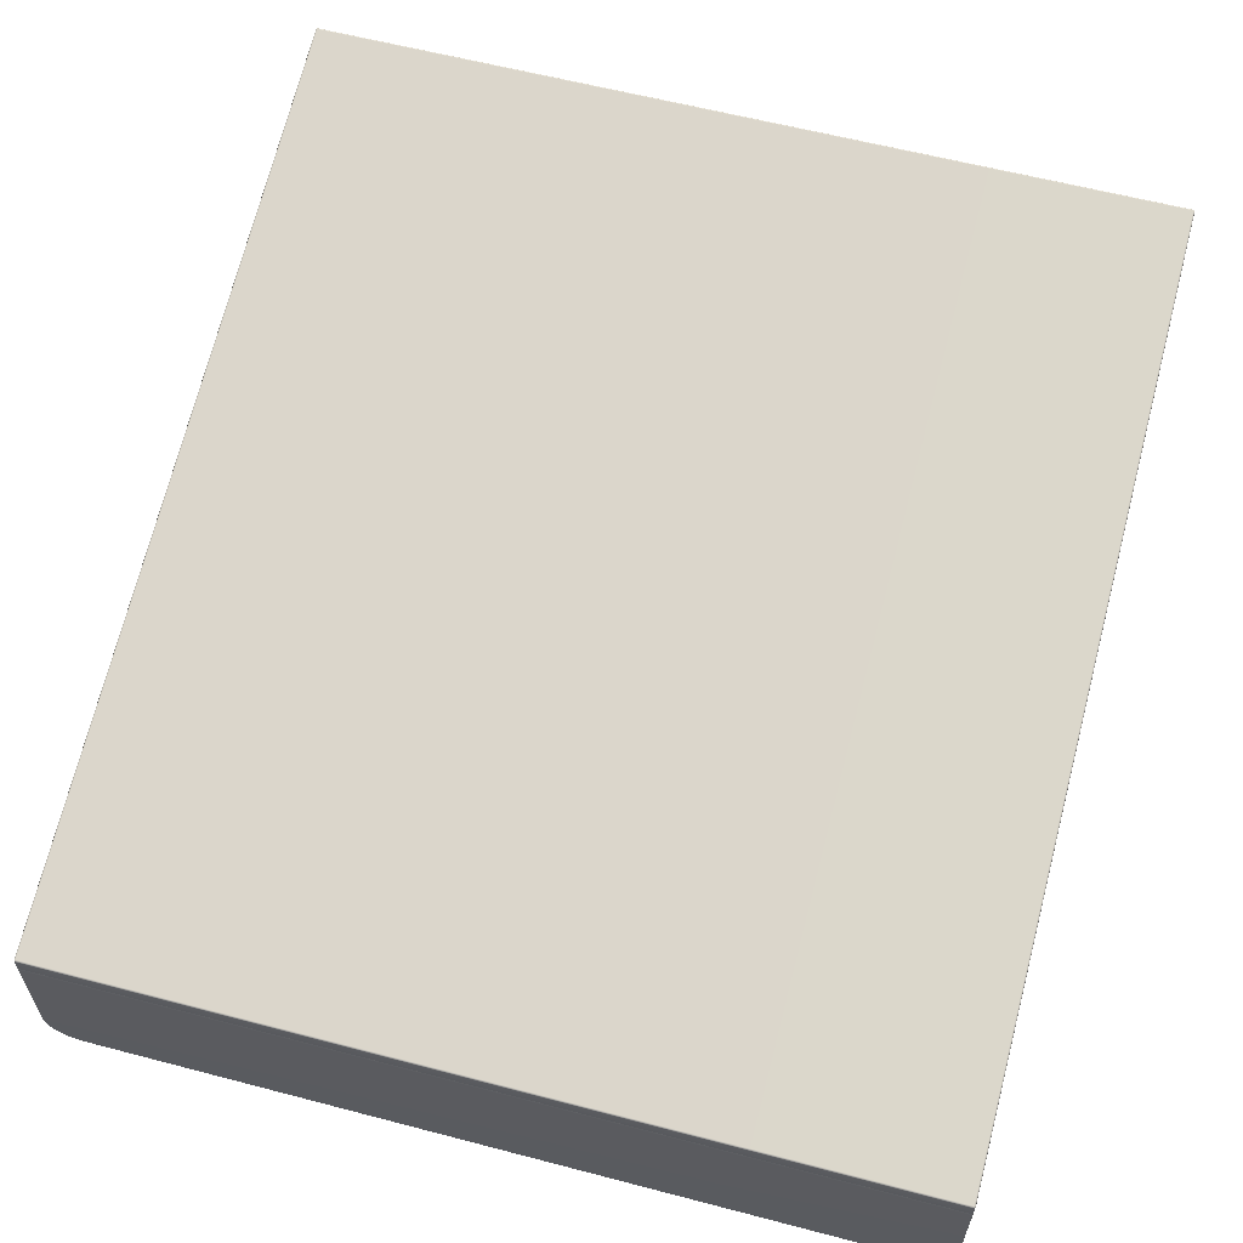
<metadata>
{"format":"obj","ext":"obj","renderer":"f3d","projection":"perspective","resolution":1024,"background":"white","views":[{"elev":60.4,"azim":-165.0,"up":"+Y"}]}
</metadata>
<code>
g ENV_SY02_GDemo_Platform02_Casing_Tall_MO
v -17.38 7.51 18.52
v -17.38 7.511 18.56
v -17.38 7.472 18.57
v -17.4 7.461 18.52
v -17.38 6.801 15.43
v -17.4 6.899 18.52
v -17.38 6.91 18.57
v -17.34 6.839 18.52
v -17.35 6.827 18.51
v -17.4 6.751 15.43
v -17.38 6.092 12.34
v -17.4 6.19 15.43
v -17.36 6.118 15.43
v -17.4 6.042 12.34
v -17.38 5.382 9.258
v -17.4 5.48 12.34
v -17.36 5.408 12.34
v -17.4 5.332 9.258
v -17.38 2.79 -2.013
v -17.4 4.771 9.258
v -17.36 4.699 9.258
v -17.4 2.741 -2.013
v -17.38 1.56 -7.366
v -17.4 2.179 -2.013
v -17.36 2.107 -2.013
v -17.4 1.51 -7.366
v -17.38 0.2022 -13.27
v -17.4 0.9487 -7.366
v -17.36 0.8766 -7.366
v -17.4 0.1529 -13.27
v -17.38 -1.004 -18.52
v -17.4 -0.4092 -13.27
v -17.36 -0.4813 -13.27
v -17.4 -1.053 -18.52
v -17.4 -1.615 -18.52
v -17.35 -1.687 -18.51
v -17.38 -1.628 -18.57
v -17.34 -1.699 -18.52
v -17.38 -1.064 -18.57
v -17.38 -1.022 -18.56
v 17.38 7.472 18.57
v 17.38 7.511 18.56
v 17.38 7.51 18.52
v 17.4 7.461 18.52
v 17.38 6.91 18.57
v 17.4 6.751 15.43
v 17.38 6.801 15.43
v 17.4 6.042 12.34
v 17.38 6.092 12.34
v 17.4 6.19 15.43
v 17.4 6.899 18.52
v 17.35 6.827 18.51
v 17.34 6.839 18.52
v 17.36 6.118 15.43
v 17.36 5.408 12.34
v 17.4 5.48 12.34
v 17.36 4.699 9.258
v 17.4 5.332 9.258
v 17.38 5.382 9.258
v 17.4 4.771 9.258
v 17.36 2.107 -2.013
v 17.4 2.741 -2.013
v 17.38 2.79 -2.013
v 17.4 2.179 -2.013
v 17.36 0.8766 -7.366
v 17.4 0.9487 -7.366
v 17.36 -0.4813 -13.27
v 17.4 1.51 -7.366
v 17.38 1.56 -7.366
v 17.4 0.1529 -13.27
v 17.38 0.2022 -13.27
v 17.4 -0.4092 -13.27
v 17.35 -1.687 -18.51
v 17.4 -1.053 -18.52
v 17.38 -1.004 -18.52
v 17.4 -1.615 -18.52
v 17.34 -1.699 -18.52
v 17.38 -1.628 -18.57
v 17.38 -1.064 -18.57
v 17.38 -1.022 -18.56
v -17.38 -1.769 -18.57
v -17.32 -1.703 -18.53
v -17.34 -1.699 -18.52
v -17.34 -1.773 -18.59
v 17.32 -1.703 -18.53
v -17.34 -5.354 -18.59
v -17.38 -5.353 -18.57
v 17.34 -1.773 -18.59
v 17.34 -1.699 -18.52
v 17.38 -1.769 -18.57
v 17.38 -5.353 -18.57
v 17.34 -5.356 -18.59
v 17.38 -6.594 -18.57
v -17.34 -6.593 -18.59
v -17.38 -6.594 -18.57
v 17.34 -6.596 -18.59
v 17.35 -6.902 -18.57
v -17.3 -6.893 -18.59
v -17.35 -6.902 -18.57
v 17.3 -6.896 -18.59
v 17.25 -7.194 -18.57
v -17.2 -7.174 -18.59
v -17.25 -7.193 -18.57
v 17.2 -7.177 -18.59
v 17.08 -7.455 -18.57
v -17.05 -7.427 -18.59
v -17.08 -7.455 -18.57
v 17.04 -7.429 -18.59
v 16.86 -7.674 -18.57
v -16.84 -7.638 -18.59
v -16.87 -7.673 -18.57
v 16.83 -7.64 -18.59
v 16.6 -7.838 -18.57
v -16.58 -7.797 -18.59
v -16.6 -7.838 -18.57
v 16.58 -7.798 -18.59
v 16.31 -7.94 -18.57
v -16.3 -7.895 -18.59
v -16.31 -7.94 -18.57
v 16.3 -7.896 -18.59
v 16 -7.975 -18.57
v -16 -7.93 -18.59
v -16 -7.975 -18.57
v 16 -7.93 -18.59
v 17.32 -1.703 -18.53
v 17.34 -1.699 -18.52
v 17.38 -1.628 -18.57
v 17.34 -1.633 -18.59
v -17.32 -1.703 -18.53
v 17.34 -1.069 -18.59
v 17.38 -1.064 -18.57
v -17.34 -1.633 -18.59
v -17.34 -1.699 -18.52
v -17.38 -1.628 -18.57
v -17.38 -1.064 -18.57
v 17.34 -1.015 -18.57
v 17.38 -1.022 -18.56
v 17.38 -1.004 -18.52
v -17.34 -1.069 -18.59
v -17.34 -1.015 -18.57
v -17.38 -1.022 -18.56
v -17.38 -1.004 -18.52
v 17.34 -0.9833 -18.52
v -17.34 -0.9833 -18.52
v -17.38 0.2022 -13.27
v -17.34 0.2226 -13.27
v -17.38 1.56 -7.366
v 17.34 0.2226 -13.27
v 17.38 0.2022 -13.27
v -17.34 1.581 -7.366
v -17.38 2.79 -2.013
v 17.34 1.581 -7.366
v 17.38 1.56 -7.366
v -17.34 2.811 -2.013
v -17.38 5.382 9.258
v 17.34 2.811 -2.013
v 17.38 2.79 -2.013
v -17.34 5.402 9.258
v -17.38 6.092 12.34
v 17.34 5.402 9.258
v 17.38 5.382 9.258
v -17.34 6.112 12.34
v -17.38 6.801 15.43
v 17.34 6.112 12.34
v 17.38 6.092 12.34
v -17.34 6.822 15.43
v -17.38 7.51 18.52
v 17.34 6.822 15.43
v 17.38 6.801 15.43
v -17.34 7.531 18.52
v 17.34 7.531 18.52
v 17.38 7.51 18.52
v 17.34 7.522 18.57
v 17.38 7.511 18.56
v 17.38 7.472 18.57
v -17.34 7.522 18.57
v -17.38 7.511 18.56
v -17.38 7.472 18.57
v 17.34 7.477 18.59
v -17.34 7.477 18.59
v 17.34 6.914 18.59
v 17.38 6.91 18.57
v 17.34 6.839 18.52
v 17.32 6.843 18.53
v -17.34 6.914 18.59
v -17.38 6.91 18.57
v -17.32 6.843 18.53
v -17.34 6.839 18.52
v 17.38 -1.769 -18.57
v 17.35 -1.687 -18.51
v 17.34 -1.699 -18.52
v 17.4 -1.759 -18.52
v 17.36 -0.4813 -13.27
v 17.4 -5.343 -18.52
v 17.38 -5.353 -18.57
v 17.4 -0.5528 -13.27
v 17.36 0.8766 -7.366
v 17.4 -6.584 -18.52
v 17.38 -6.594 -18.57
v 17.4 -4.137 -13.27
v 17.4 0.8052 -7.366
v 17.36 2.107 -2.013
v 17.37 -6.895 -18.52
v 17.35 -6.902 -18.57
v 17.4 -5.378 -13.27
v 17.4 -2.779 -7.366
v 17.4 2.035 -2.013
v 17.36 4.699 9.258
v 17.27 -7.191 -18.52
v 17.25 -7.194 -18.57
v 17.37 -5.689 -13.27
v 17.4 -4.02 -7.366
v 17.4 -1.548 -2.013
v 17.4 4.627 9.258
v 17.36 5.408 12.34
v 17.1 -7.457 -18.52
v 17.08 -7.455 -18.57
v 17.4 -2.79 -2.013
v 17.4 1.043 9.258
v 17.27 -5.986 -13.27
v 17.37 -4.332 -7.366
v 17.4 5.337 12.34
v 17.36 6.118 15.43
v 16.88 -7.679 -18.52
v 16.86 -7.674 -18.57
v 17.1 -6.251 -13.27
v 17.27 -4.628 -7.366
v 17.37 -3.101 -2.013
v 16.61 -7.845 -18.52
v 16.6 -7.838 -18.57
v 16.88 -6.473 -13.27
v 17.1 -4.893 -7.366
v 16.32 -7.949 -18.52
v 16.31 -7.94 -18.57
v 16.61 -6.64 -13.27
v 16 -7.984 -18.52
v 16 -7.975 -18.57
v 17.4 -0.1982 9.258
v 17.27 -3.397 -2.013
v 16.88 -5.115 -7.366
v 16.32 -6.743 -13.27
v -16 -7.984 -18.52
v -16 -7.975 -18.57
v 17.37 -0.5096 9.258
v 17.4 0.5113 12.34
v 17.1 -3.663 -2.013
v 16.61 -5.282 -7.366
v 16 -6.778 -13.27
v -16.32 -7.949 -18.52
v -16.31 -7.94 -18.57
v 17.27 -0.8057 9.258
v 16.88 -3.884 -2.013
v 16.32 -5.385 -7.366
v -16 -6.778 -13.27
v -16.61 -7.845 -18.52
v -16.6 -7.838 -18.57
v 17.37 0.1994 12.34
v 16.61 -4.051 -2.013
v 16 -5.42 -7.366
v -16.32 -6.743 -13.27
v -16.88 -7.679 -18.52
v -16.87 -7.673 -18.57
v 16.32 -4.155 -2.013
v -16 -5.42 -7.366
v -16.61 -6.64 -13.27
v -17.1 -7.457 -18.52
v -17.08 -7.455 -18.57
v 16 -4.19 -2.013
v -16.32 -5.385 -7.366
v -16.88 -6.473 -13.27
v -17.27 -7.191 -18.52
v -17.25 -7.193 -18.57
v -16 -4.19 -2.013
v -16.61 -5.282 -7.366
v -17.1 -6.251 -13.27
v -17.37 -6.895 -18.52
v -17.35 -6.902 -18.57
v -16.32 -4.155 -2.013
v -16.88 -5.115 -7.366
v -17.27 -5.986 -13.27
v -17.4 -6.584 -18.52
v -17.38 -6.594 -18.57
v -16.61 -4.051 -2.013
v -17.1 -4.893 -7.366
v -17.37 -5.689 -13.27
v -17.4 -5.343 -18.52
v -17.38 -5.353 -18.57
v -16.88 -3.884 -2.013
v -17.27 -4.628 -7.366
v -17.4 -1.759 -18.52
v -17.38 -1.769 -18.57
v -17.34 -1.699 -18.52
v -17.35 -1.687 -18.51
v -17.4 -0.5528 -13.27
v -17.36 -0.4813 -13.27
v -17.4 -4.137 -13.27
v -17.4 0.8052 -7.366
v -17.36 0.8766 -7.366
v -17.4 -5.378 -13.27
v -17.4 -2.779 -7.366
v -17.4 2.035 -2.013
v -17.36 2.107 -2.013
v -17.37 -4.332 -7.366
v -17.4 4.627 9.258
v -17.36 4.699 9.258
v -17.4 -4.02 -7.366
v -17.4 -1.548 -2.013
v -17.4 5.337 12.34
v -17.36 5.408 12.34
v -17.4 -2.79 -2.013
v -17.4 1.043 9.258
v -17.37 -3.101 -2.013
v -17.27 -3.397 -2.013
v -17.4 6.046 15.43
v -17.36 6.118 15.43
v -17.4 1.752 12.34
v -17.4 -0.1982 9.258
v -17.37 -0.5096 9.258
v -17.4 6.756 18.52
v -17.35 6.827 18.51
v -17.4 2.462 15.43
v -17.4 0.5113 12.34
v -17.38 6.768 18.57
v -17.34 6.839 18.52
v -17.4 3.172 18.52
v -17.38 3.184 18.57
v -17.4 1.22 15.43
v -17.4 1.93 18.52
v -17.38 1.942 18.57
v -17.37 1.619 18.52
v -17.35 1.634 18.57
v -17.37 0.1994 12.34
v -17.37 0.909 15.43
v -17.27 1.323 18.52
v -17.25 1.343 18.57
v -17.27 0.6134 15.43
v -17.1 1.058 18.52
v -17.08 1.081 18.57
v -17.27 -0.09614 12.34
v -16.88 0.8358 18.52
v -16.86 0.863 18.57
v -17.1 0.348 15.43
v -17.27 -0.8057 9.258
v -16.61 0.669 18.52
v -16.6 0.6991 18.57
v -16.88 0.1262 15.43
v -17.1 -0.3616 12.34
v -17.1 -1.071 9.258
v -16.32 0.5652 18.52
v -16.31 0.597 18.57
v -16.61 -0.04056 15.43
v -16.88 -0.5834 12.34
v -17.1 -3.663 -2.013
v -16.88 -1.293 9.258
v -16 0.5301 18.52
v -16 0.5624 18.57
v -16.32 -0.1444 15.43
v -16.61 -0.7501 12.34
v -16.61 -1.46 9.258
v -16.32 -0.8534 12.34
v -16.32 -1.563 9.258
v -16 -0.179 15.43
v 16 0.5301 18.52
v 16 0.5624 18.57
v -16 -0.8885 12.34
v -16 -1.598 9.258
v 16 -0.1795 15.43
v 16.32 0.5652 18.52
v 16.31 0.597 18.57
v 16 -0.8885 12.34
v 16 -1.598 9.258
v 16.61 0.669 18.52
v 16.6 0.6991 18.57
v 16.32 -0.1444 15.43
v 16.32 -0.8539 12.34
v 16.32 -1.563 9.258
v 16.88 0.8358 18.52
v 16.87 0.8636 18.57
v 16.61 -0.04056 15.43
v 16.61 -0.7501 12.34
v 16.61 -1.46 9.258
v 17.1 1.058 18.52
v 17.08 1.082 18.57
v 16.88 0.1262 15.43
v 16.88 -0.5834 12.34
v 16.88 -1.293 9.258
v 17.27 1.322 18.52
v 17.25 1.344 18.57
v 17.1 0.348 15.43
v 17.1 -0.3616 12.34
v 17.1 -1.071 9.258
v 17.27 -0.09614 12.34
v 17.27 0.6134 15.43
v 17.37 1.619 18.52
v 17.35 1.636 18.57
v 17.37 0.909 15.43
v 17.4 1.93 18.52
v 17.38 1.944 18.57
v 17.4 1.22 15.43
v 17.4 3.172 18.52
v 17.38 3.184 18.57
v 17.4 2.462 15.43
v 17.4 1.752 12.34
v 17.4 6.046 15.43
v 17.35 6.827 18.51
v 17.4 6.756 18.52
v 17.38 6.768 18.57
v 17.34 6.839 18.52
v 17.38 6.768 18.57
v 17.32 6.843 18.53
v 17.34 6.839 18.52
v 17.34 6.773 18.59
v -17.32 6.843 18.53
v 17.34 3.193 18.59
v 17.38 3.184 18.57
v -17.34 6.773 18.59
v -17.34 6.839 18.52
v -17.38 6.768 18.57
v -17.38 3.184 18.57
v -17.34 3.19 18.59
v -17.38 1.942 18.57
v -17.34 1.95 18.59
v -17.35 1.634 18.57
v 17.34 1.953 18.59
v 17.38 1.944 18.57
v 17.3 1.653 18.59
v 17.35 1.636 18.57
v -17.3 1.65 18.59
v -17.25 1.343 18.57
v 17.2 1.372 18.59
v 17.25 1.344 18.57
v -17.2 1.37 18.59
v -17.08 1.081 18.57
v 17.05 1.119 18.59
v 17.08 1.082 18.57
v -17.04 1.117 18.59
v -16.86 0.863 18.57
v 16.84 0.9084 18.59
v 16.87 0.8636 18.57
v -16.83 0.9067 18.59
v -16.6 0.6991 18.57
v 16.58 0.7496 18.59
v 16.6 0.6991 18.57
v -16.58 0.7484 18.59
v -16.31 0.597 18.57
v 16.3 0.6503 18.59
v 16.31 0.597 18.57
v -16.3 0.6503 18.59
v -16 0.5624 18.57
v 16 0.6168 18.59
v 16 0.5624 18.57
v -16 0.6163 18.59
g ENV_SY02_GDemo_Platform02_Casing_Tall_MO_0
f 3 2 1
f 4 3 1
f 1 5 4
f 3 4 6
f 7 3 6
f 8 7 6
f 9 8 6
f 5 10 4
f 6 4 10
f 5 11 10
f 6 12 9
f 12 6 10
f 12 13 9
f 11 14 10
f 12 10 14
f 11 15 14
f 12 16 13
f 16 12 14
f 16 17 13
f 15 18 14
f 16 14 18
f 15 19 18
f 16 20 17
f 20 16 18
f 20 21 17
f 19 22 18
f 20 18 22
f 19 23 22
f 20 24 21
f 24 20 22
f 24 25 21
f 23 26 22
f 24 22 26
f 23 27 26
f 24 28 25
f 28 24 26
f 28 29 25
f 27 30 26
f 28 26 30
f 27 31 30
f 28 32 29
f 32 28 30
f 32 33 29
f 31 34 30
f 32 30 34
f 32 35 33
f 35 32 34
f 35 36 33
f 35 37 36
f 35 34 37
f 37 38 36
f 34 39 37
f 34 31 39
f 31 40 39
f 43 42 41
f 44 43 41
f 44 41 45
f 44 46 43
f 46 47 43
f 46 48 47
f 48 49 47
f 50 46 44
f 48 46 50
f 51 44 45
f 51 50 44
f 51 45 52
f 45 53 52
f 51 52 54
f 50 51 54
f 50 54 55
f 56 50 55
f 56 48 50
f 56 55 57
f 48 58 49
f 58 48 56
f 58 59 49
f 60 56 57
f 60 58 56
f 60 57 61
f 58 62 59
f 62 58 60
f 62 63 59
f 64 60 61
f 64 62 60
f 64 61 65
f 66 64 65
f 64 66 62
f 66 65 67
f 62 68 63
f 66 68 62
f 68 69 63
f 68 70 69
f 70 68 66
f 70 71 69
f 72 66 67
f 72 70 66
f 72 67 73
f 70 74 71
f 74 70 72
f 74 75 71
f 76 72 73
f 76 74 72
f 76 73 77
f 78 76 77
f 78 79 76
f 79 74 76
f 74 79 75
f 79 80 75
f 83 82 81
f 82 84 81
f 82 85 84
f 81 84 86
f 87 81 86
f 85 88 84
f 85 89 88
f 89 90 88
f 88 90 91
f 88 92 84
f 92 88 91
f 92 86 84
f 91 93 92
f 86 94 87
f 86 92 94
f 94 95 87
f 93 96 92
f 92 96 94
f 93 97 96
f 94 98 95
f 94 96 98
f 98 99 95
f 97 100 96
f 96 100 98
f 97 101 100
f 99 98 102
f 98 100 102
f 103 99 102
f 101 104 100
f 100 104 102
f 101 105 104
f 103 102 106
f 102 104 106
f 107 103 106
f 105 108 104
f 104 108 106
f 105 109 108
f 107 106 110
f 106 108 110
f 111 107 110
f 109 112 108
f 108 112 110
f 109 113 112
f 111 110 114
f 110 112 114
f 115 111 114
f 113 116 112
f 112 116 114
f 113 117 116
f 115 114 118
f 114 116 118
f 119 115 118
f 117 120 116
f 116 120 118
f 120 117 121
f 119 118 122
f 118 120 122
f 123 119 122
f 124 121 123
f 124 120 121
f 122 124 123
f 120 124 122
f 127 126 125
f 128 127 125
f 128 125 129
f 128 130 127
f 130 131 127
f 132 128 129
f 128 132 130
f 132 129 133
f 134 132 133
f 134 135 132
f 130 136 131
f 136 137 131
f 138 137 136
f 132 139 130
f 135 139 132
f 136 130 139
f 139 135 140
f 140 136 139
f 135 141 140
f 140 141 142
f 143 138 136
f 143 136 140
f 144 140 142
f 144 143 140
f 144 142 145
f 146 144 145
f 143 144 146
f 146 145 147
f 138 143 148
f 148 143 146
f 149 138 148
f 150 146 147
f 148 146 150
f 150 147 151
f 149 148 152
f 152 148 150
f 153 149 152
f 154 150 151
f 152 150 154
f 154 151 155
f 153 152 156
f 156 152 154
f 157 153 156
f 158 154 155
f 156 154 158
f 158 155 159
f 157 156 160
f 160 156 158
f 161 157 160
f 162 158 159
f 160 158 162
f 162 159 163
f 161 160 164
f 164 160 162
f 165 161 164
f 166 162 163
f 164 162 166
f 166 163 167
f 165 164 168
f 168 164 166
f 169 165 168
f 170 166 167
f 168 166 170
f 169 168 171
f 171 168 170
f 172 169 171
f 171 173 172
f 173 171 170
f 173 174 172
f 175 174 173
f 170 167 176
f 176 173 170
f 167 177 176
f 176 177 178
f 179 175 173
f 179 173 176
f 180 176 178
f 180 179 176
f 175 179 181
f 181 179 180
f 182 175 181
f 182 181 183
f 181 184 183
f 185 180 178
f 185 181 180
f 181 185 184
f 186 185 178
f 185 187 184
f 185 186 187
f 186 188 187
f 191 190 189
f 190 192 189
f 190 193 192
f 189 192 194
f 195 189 194
f 193 196 192
f 193 197 196
f 194 198 195
f 198 199 195
f 194 192 200
f 192 196 200
f 197 201 196
f 197 202 201
f 198 203 199
f 203 204 199
f 205 198 194
f 200 205 194
f 203 198 205
f 200 196 206
f 196 201 206
f 202 207 201
f 202 208 207
f 203 209 204
f 209 210 204
f 211 203 205
f 209 203 211
f 212 205 200
f 206 212 200
f 211 205 212
f 213 206 201
f 207 213 201
f 208 214 207
f 208 215 214
f 209 216 210
f 216 217 210
f 218 212 206
f 213 218 206
f 213 207 219
f 207 214 219
f 213 219 218
f 220 209 211
f 216 209 220
f 221 211 212
f 221 212 218
f 220 211 221
f 215 222 214
f 215 223 222
f 216 224 217
f 224 225 217
f 226 216 220
f 224 216 226
f 227 220 221
f 226 220 227
f 228 221 218
f 227 221 228
f 224 229 225
f 229 230 225
f 231 224 226
f 229 224 231
f 232 226 227
f 231 226 232
f 229 233 230
f 233 234 230
f 235 229 231
f 233 229 235
f 234 233 236
f 237 234 236
f 228 218 238
f 219 238 218
f 239 227 228
f 232 227 239
f 240 231 232
f 235 231 240
f 241 233 235
f 236 233 241
f 237 236 242
f 243 237 242
f 244 228 238
f 239 228 244
f 245 238 219
f 244 238 245
f 246 232 239
f 240 232 246
f 247 235 240
f 241 235 247
f 248 236 241
f 242 236 248
f 242 249 243
f 249 250 243
f 251 239 244
f 246 239 251
f 252 240 246
f 247 240 252
f 253 241 247
f 248 241 253
f 254 242 248
f 249 242 254
f 249 255 250
f 255 256 250
f 251 244 257
f 257 244 245
f 258 247 252
f 253 247 258
f 259 248 253
f 254 248 259
f 260 249 254
f 255 249 260
f 255 261 256
f 261 262 256
f 263 253 258
f 259 253 263
f 264 254 259
f 260 254 264
f 265 255 260
f 261 255 265
f 261 266 262
f 266 267 262
f 268 259 263
f 264 259 268
f 269 260 264
f 265 260 269
f 270 261 265
f 266 261 270
f 266 271 267
f 271 272 267
f 273 264 268
f 269 264 273
f 274 265 269
f 270 265 274
f 275 266 270
f 271 266 275
f 271 276 272
f 276 277 272
f 278 269 273
f 274 269 278
f 279 270 274
f 275 270 279
f 280 271 275
f 276 271 280
f 277 276 281
f 282 277 281
f 283 274 278
f 279 274 283
f 284 275 279
f 280 275 284
f 285 276 280
f 281 276 285
f 282 281 286
f 287 282 286
f 288 279 283
f 284 279 288
f 289 280 284
f 285 280 289
f 286 290 287
f 290 291 287
f 292 291 290
f 293 292 290
f 293 290 294
f 290 286 294
f 295 293 294
f 286 296 294
f 296 286 281
f 295 294 297
f 294 296 297
f 298 295 297
f 299 281 285
f 299 296 281
f 296 300 297
f 296 299 300
f 298 297 301
f 297 300 301
f 302 298 301
f 299 285 303
f 303 285 289
f 302 301 304
f 305 302 304
f 299 306 300
f 306 299 303
f 300 307 301
f 301 307 304
f 305 304 308
f 309 305 308
f 300 306 310
f 307 300 310
f 307 311 304
f 304 311 308
f 307 310 311
f 306 303 312
f 310 306 312
f 303 289 313
f 312 303 313
f 309 308 314
f 315 309 314
f 311 316 308
f 308 316 314
f 310 317 311
f 311 317 316
f 310 312 318
f 317 310 318
f 315 314 319
f 320 315 319
f 316 321 314
f 314 321 319
f 317 322 316
f 316 322 321
f 319 323 320
f 323 324 320
f 323 319 325
f 321 325 319
f 326 323 325
f 321 327 325
f 322 327 321
f 325 328 326
f 327 328 325
f 328 329 326
f 328 330 329
f 328 327 330
f 330 331 329
f 322 317 332
f 317 318 332
f 327 322 333
f 327 333 330
f 322 332 333
f 331 330 334
f 330 333 334
f 335 331 334
f 333 332 336
f 333 336 334
f 335 334 337
f 334 336 337
f 338 335 337
f 332 318 339
f 332 339 336
f 338 337 340
f 341 338 340
f 336 342 337
f 336 339 342
f 337 342 340
f 318 343 339
f 318 312 343
f 312 313 343
f 341 340 344
f 345 341 344
f 342 346 340
f 340 346 344
f 339 347 342
f 339 343 347
f 342 347 346
f 343 313 348
f 343 348 347
f 345 344 349
f 350 345 349
f 346 351 344
f 344 351 349
f 347 352 346
f 347 348 352
f 346 352 351
f 313 353 348
f 313 289 353
f 289 284 353
f 353 284 288
f 348 353 354
f 348 354 352
f 353 288 354
f 350 349 355
f 356 350 355
f 351 357 349
f 349 357 355
f 352 358 351
f 352 354 358
f 351 358 357
f 354 288 359
f 354 359 358
f 288 283 359
f 358 360 357
f 358 359 360
f 359 283 361
f 359 361 360
f 283 278 361
f 357 360 362
f 357 362 355
f 355 363 356
f 363 364 356
f 360 361 365
f 360 365 362
f 361 278 366
f 361 366 365
f 278 273 366
f 362 367 355
f 367 363 355
f 362 365 367
f 363 368 364
f 363 367 368
f 368 369 364
f 365 366 370
f 365 370 367
f 366 273 371
f 366 371 370
f 273 268 371
f 369 368 372
f 373 369 372
f 367 374 368
f 367 370 374
f 368 374 372
f 370 371 375
f 370 375 374
f 371 268 376
f 371 376 375
f 268 263 376
f 373 372 377
f 378 373 377
f 374 379 372
f 374 375 379
f 372 379 377
f 375 376 380
f 375 380 379
f 376 263 381
f 376 381 380
f 263 258 381
f 378 377 382
f 383 378 382
f 379 384 377
f 379 380 384
f 377 384 382
f 380 381 385
f 380 385 384
f 381 258 386
f 381 386 385
f 258 252 386
f 383 382 387
f 388 383 387
f 384 389 382
f 384 385 389
f 382 389 387
f 385 386 390
f 385 390 389
f 386 252 391
f 386 391 390
f 252 246 391
f 391 246 251
f 391 251 392
f 390 391 392
f 392 251 257
f 389 390 393
f 389 393 387
f 390 392 393
f 388 387 394
f 387 393 394
f 395 388 394
f 393 392 396
f 392 257 396
f 393 396 394
f 395 394 397
f 394 396 397
f 398 395 397
f 396 257 399
f 396 399 397
f 257 245 399
f 398 397 400
f 401 398 400
f 399 402 397
f 402 400 397
f 399 245 403
f 402 399 403
f 403 245 219
f 219 214 403
f 214 222 403
f 403 222 402
f 222 404 402
f 400 402 404
f 223 404 222
f 223 405 404
f 400 406 401
f 406 400 404
f 405 406 404
f 406 407 401
f 405 408 406
f 408 407 406
f 411 410 409
f 410 412 409
f 410 413 412
f 409 412 414
f 415 409 414
f 413 416 412
f 413 417 416
f 417 418 416
f 418 419 416
f 416 420 412
f 419 420 416
f 420 414 412
f 419 421 420
f 421 422 420
f 420 422 414
f 421 423 422
f 414 424 415
f 422 424 414
f 424 425 415
f 424 426 425
f 426 424 422
f 426 427 425
f 423 428 422
f 428 426 422
f 428 423 429
f 426 430 427
f 430 426 428
f 430 431 427
f 432 428 429
f 432 430 428
f 432 429 433
f 430 434 431
f 434 430 432
f 434 435 431
f 436 432 433
f 436 434 432
f 436 433 437
f 434 438 435
f 438 434 436
f 438 439 435
f 440 436 437
f 440 438 436
f 440 437 441
f 438 442 439
f 442 438 440
f 442 443 439
f 444 440 441
f 444 442 440
f 444 441 445
f 442 446 443
f 446 442 444
f 446 447 443
f 448 444 445
f 448 446 444
f 448 445 449
f 447 446 450
f 450 446 448
f 451 447 450
f 449 451 452
f 452 448 449
f 451 450 452
f 452 450 448

</code>
